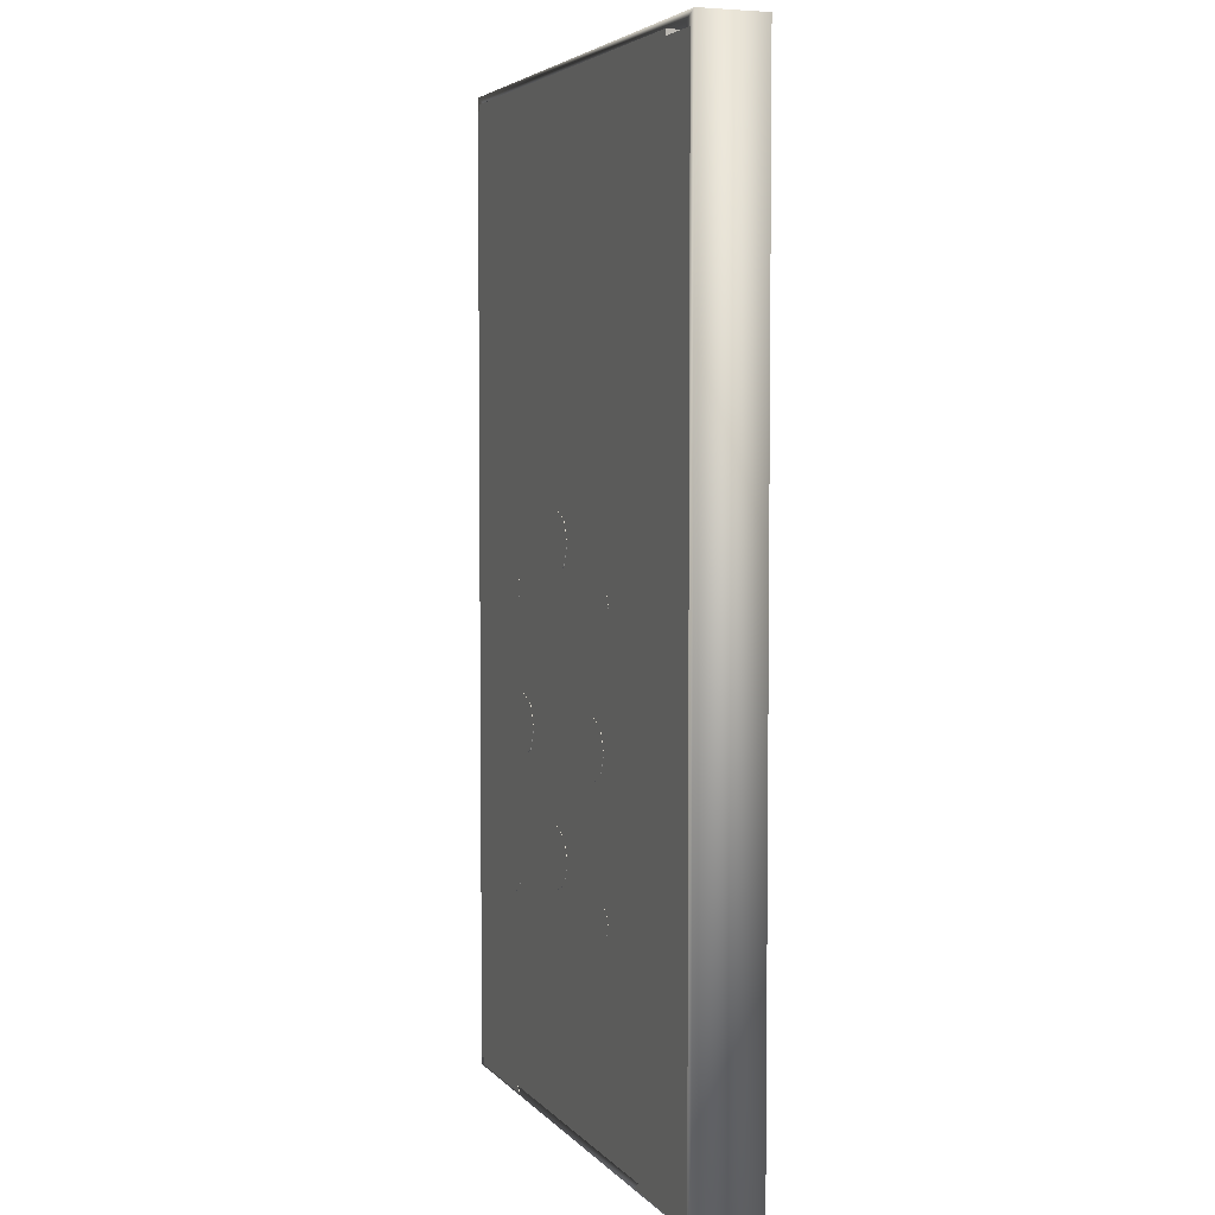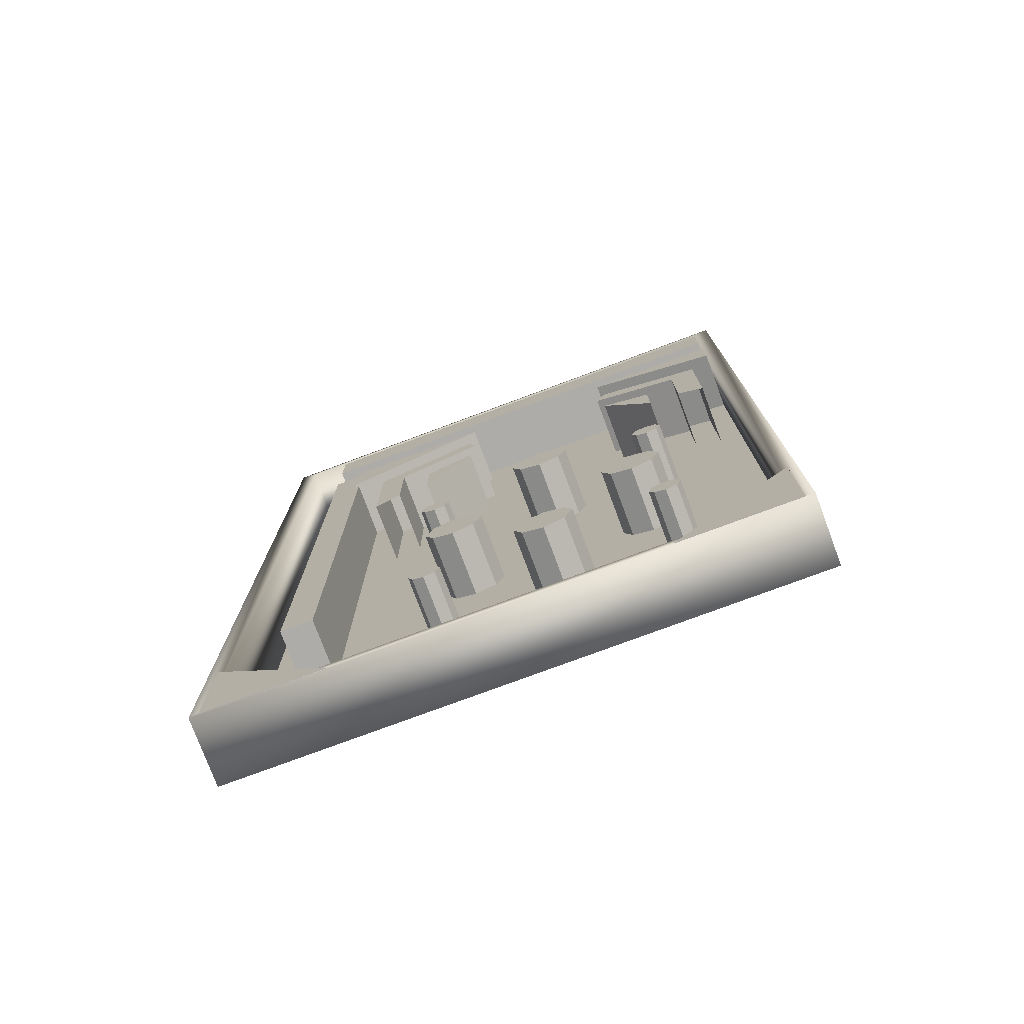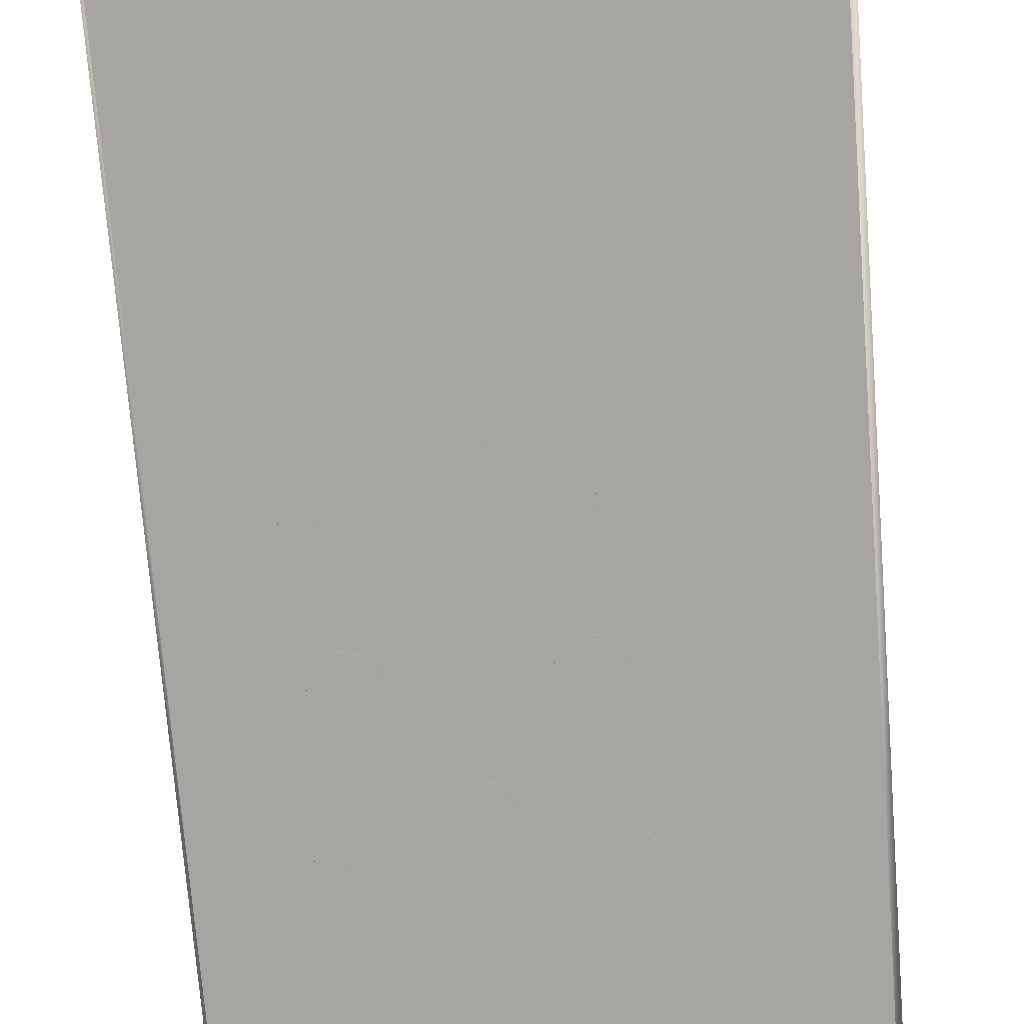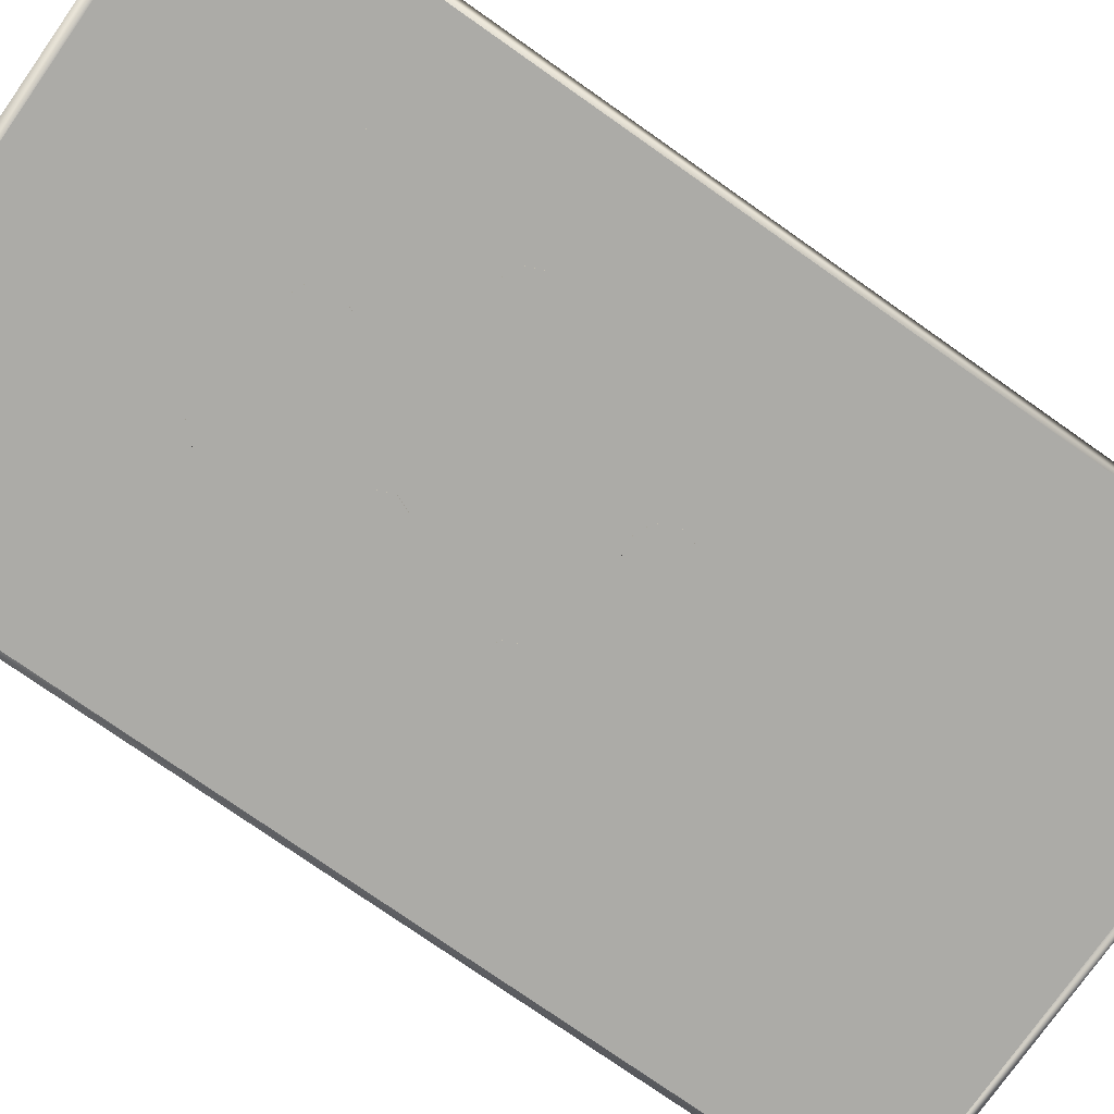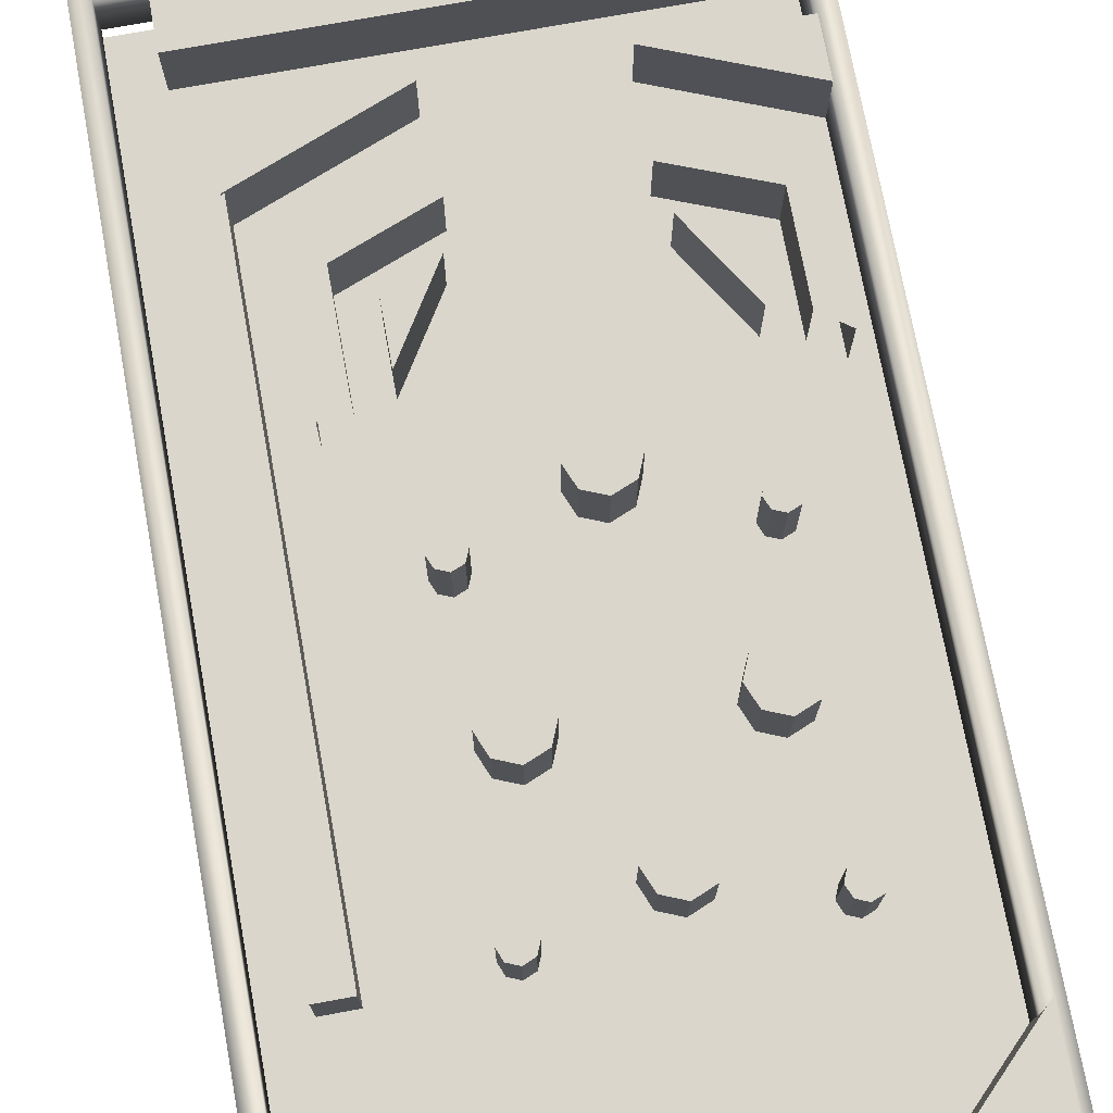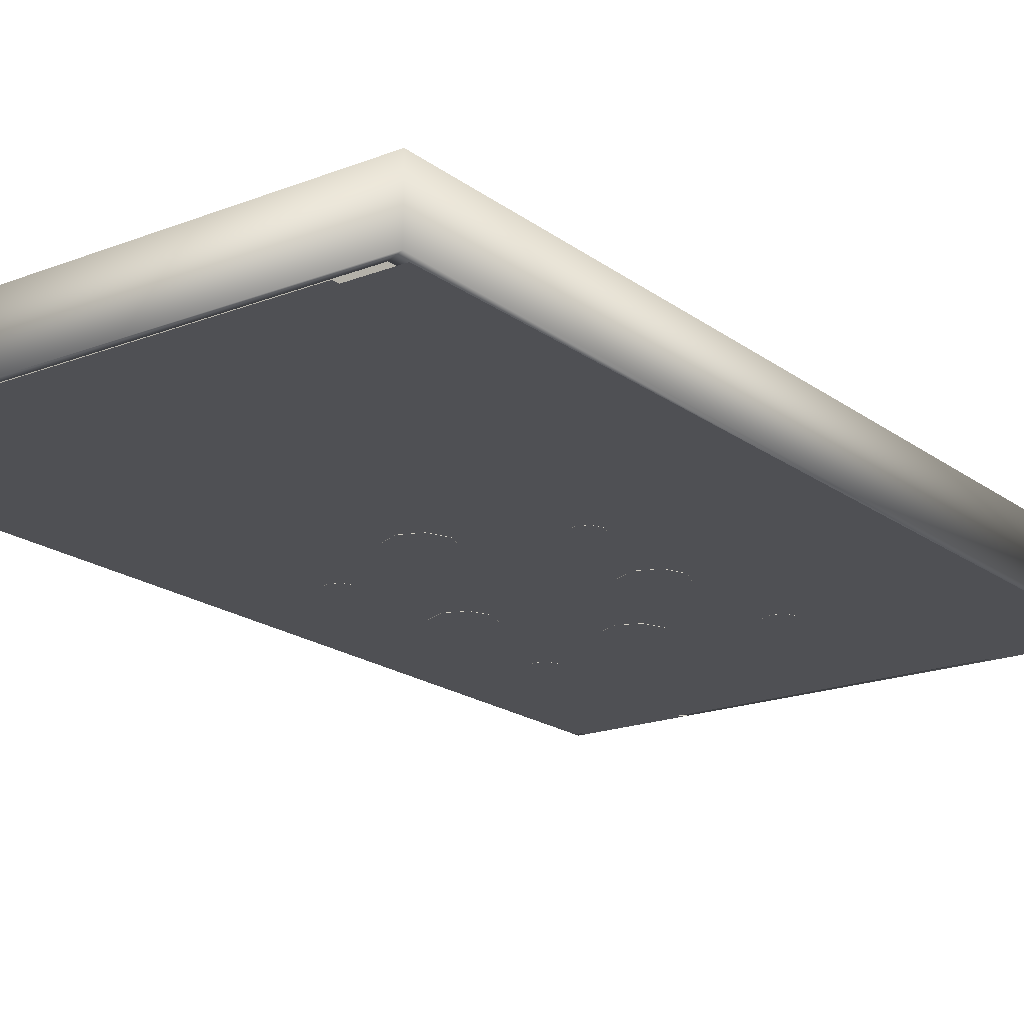
<metadata>
{"format":"obj","ext":"obj","renderer":"f3d","projection":"perspective","resolution":1024,"background":"white","views":[{"elev":4.4,"azim":69.5,"up":"+Z"},{"elev":-77.0,"azim":-159.6,"up":"+Z"},{"elev":-73.6,"azim":4.5,"up":"+Y"},{"elev":-76.3,"azim":-125.1,"up":"+Y"},{"elev":73.9,"azim":169.6,"up":"+Y"},{"elev":-19.1,"azim":36.3,"up":"+Y"}]}
</metadata>
<code>
o Cube.004_Cube.007
v -16.56 -1.278 -35.27
v -16.56 3.595 -35.27
v -8.152 3.595 -35.27
v -8.152 -1.278 -35.27
v -16.56 -1.278 -26.86
v -16.56 3.595 -26.86
v 22.91 -1.278 -35.27
v 14.5 -1.278 -35.27
v 14.5 3.595 -35.27
v 22.91 3.595 -35.27
v 22.91 -1.278 -26.86
v 22.91 3.595 -26.86
v -16.84 -1.293 30.93
v -16.84 3.442 30.93
v 19.23 3.442 30.93
v 19.23 -1.293 30.93
v 19.23 3.442 35.18
v 19.23 -1.293 35.18
v -16.84 3.442 35.18
v -16.84 -1.293 35.18
v 16.96 -1.209 26.89
v 16.96 3.289 26.89
v 16.96 3.289 -20.72
v 16.96 -1.209 -20.72
v 19.34 3.289 -20.72
v 19.34 -1.209 -20.72
v 19.34 3.289 26.89
v 19.34 -1.209 26.89
v 17.17 -1.198 26.81
v 17.17 3.515 26.81
v 5.919 3.515 26.81
v 5.919 -1.198 26.81
v 17.17 -1.198 22.26
v 17.17 3.515 22.26
v 6.363 -1.23 21.79
v 14.24 -1.23 18.61
v 14.24 3.547 18.61
v 6.363 3.547 21.79
v 5.631 -1.23 19.98
v 5.631 3.547 19.98
v 12.26 3.547 17.36
v 12.26 -1.23 17.36
v 14.24 3.547 8.792
v 12.26 3.547 10.24
v 12.26 -1.23 10.24
v 14.24 -1.23 8.792
v 6.156 3.467 16.9
v 9.864 3.467 15.1
v 9.864 3.467 10.95
v 9.864 -1.283 10.95
v 9.864 -1.283 15.1
v 6.156 -1.283 16.9
v -17.18 -1.198 26.81
v -5.919 -1.198 26.81
v -5.919 3.515 26.81
v -17.18 3.515 26.81
v -17.18 -1.198 22.26
v -17.18 3.515 22.26
v -6.363 -1.23 21.79
v -6.363 3.547 21.79
v -14.24 3.547 18.61
v -14.24 -1.23 18.61
v -5.631 -1.23 19.98
v -12.26 -1.23 17.36
v -12.26 3.547 17.36
v -5.631 3.547 19.98
v -12.26 3.547 10.24
v -14.24 3.547 8.792
v -12.26 -1.23 10.24
v -14.24 -1.23 8.792
v -6.156 3.467 16.9
v -9.864 3.467 10.95
v -9.864 3.467 15.1
v -9.864 -1.283 10.95
v -6.156 -1.283 16.9
v -9.864 -1.283 15.1
v 5.348 -1.349 -7.113
v 6.912 -1.349 -6.465
v 6.912 3.539 -6.465
v 5.348 3.539 -7.113
v -5.348 3.539 -10.24
v -6.912 3.539 -10.89
v -8.475 3.539 -10.24
v -9.123 3.539 -8.677
v -8.475 3.539 -7.113
v -6.912 3.539 -6.465
v -5.348 3.539 -7.113
v -4.7 3.539 -8.677
v 0 -1.349 -19.12
v 0 3.539 -19.12
v 1.564 3.539 -18.47
v 1.564 -1.349 -18.47
v 6.912 -1.349 -10.89
v 8.475 -1.349 -10.24
v 9.123 -1.349 -8.677
v 8.475 -1.349 -7.113
v 4.7 -1.349 -8.677
v 5.348 -1.349 -10.24
v -8.475 -1.349 -7.113
v -9.123 -1.349 -8.677
v 2.211 3.539 -16.91
v 2.211 -1.349 -16.91
v 9.123 3.539 -8.677
v 8.475 3.539 -7.113
v -6.912 -1.349 -6.465
v 1.564 3.539 -15.34
v 1.564 -1.349 -15.34
v 5.348 3.539 -10.24
v 4.7 3.539 -8.677
v 8.475 3.539 -10.24
v 6.912 3.539 -10.89
v -5.348 -1.349 -7.113
v 0 3.539 -14.7
v 0 -1.349 -14.7
v -6.912 -1.349 -10.89
v -5.348 -1.349 -10.24
v -4.7 -1.349 -8.677
v -8.475 -1.349 -10.24
v -1.564 3.539 -15.34
v -1.564 -1.349 -15.34
v -2.211 3.539 -16.91
v -2.211 -1.349 -16.91
v -1.564 3.539 -18.47
v -1.564 -1.349 -18.47
v 0 -1.349 2.159
v 0 3.539 2.159
v 1.564 3.539 2.806
v 1.564 -1.349 2.806
v 2.211 3.539 4.37
v 2.211 -1.349 4.37
v 1.564 3.539 5.934
v 1.564 -1.349 5.934
v 0 3.539 6.581
v 0 -1.349 6.581
v -1.564 3.539 5.934
v -1.564 -1.349 5.934
v -2.211 3.539 4.37
v -2.211 -1.349 4.37
v -1.564 3.539 2.806
v -1.564 -1.349 2.806
v -8.76 -1.338 -0.3635
v -8.76 3.51 -0.3635
v -7.943 3.51 -0.02522
v -7.943 -1.338 -0.02522
v -7.605 3.51 0.7915
v -7.605 -1.338 0.7915
v -7.943 3.51 1.608
v -7.943 -1.338 1.608
v -8.76 3.51 1.946
v -8.76 -1.338 1.946
v -9.577 3.51 1.608
v -9.577 -1.338 1.608
v -9.915 3.51 0.7915
v -9.915 -1.338 0.7915
v -9.577 3.51 -0.02522
v -9.577 -1.338 -0.02522
v 8.76 -1.338 -0.3635
v 7.943 -1.338 -0.02522
v 7.943 3.51 -0.02522
v 8.76 3.51 -0.3635
v 7.605 -1.338 0.7915
v 7.605 3.51 0.7915
v 7.943 -1.338 1.608
v 7.943 3.51 1.608
v 8.76 -1.338 1.946
v 8.76 3.51 1.946
v 9.577 -1.338 1.608
v 9.577 3.51 1.608
v 9.915 -1.338 0.7915
v 9.915 3.51 0.7915
v 9.577 3.51 -0.02522
v 9.577 -1.338 -0.02522
v -8.76 -1.338 -20.77
v -8.76 3.51 -20.77
v -7.943 3.51 -20.43
v -7.943 -1.338 -20.43
v -7.605 3.51 -19.62
v -7.605 -1.338 -19.62
v -7.943 3.51 -18.8
v -7.943 -1.338 -18.8
v -8.76 3.51 -18.46
v -8.76 -1.338 -18.46
v -9.577 3.51 -18.8
v -9.577 -1.338 -18.8
v -9.915 3.51 -19.62
v -9.915 -1.338 -19.62
v -9.577 3.51 -20.43
v -9.577 -1.338 -20.43
v 8.76 -1.338 -20.77
v 7.943 -1.338 -20.43
v 7.943 3.51 -20.43
v 8.76 3.51 -20.77
v 7.605 -1.338 -19.62
v 7.605 3.51 -19.62
v 7.943 -1.338 -18.8
v 7.943 3.51 -18.8
v 8.76 -1.338 -18.46
v 8.76 3.51 -18.46
v 9.577 -1.338 -18.8
v 9.577 3.51 -18.8
v 9.915 -1.338 -19.62
v 9.915 3.51 -19.62
v 9.577 3.51 -20.43
v 9.577 -1.338 -20.43
v -16.97 -1.329 34.73
v 23.16 -1.329 34.73
v 23.16 -1.329 -34.73
v -16.97 -1.329 -34.73
v 22.34 -1.247 35.18
v 22.34 3.543 35.18
v 22.34 3.543 -34.49
v 22.34 -1.247 -34.49
v 23.57 3.543 -35.39
v -17.18 3.543 -35.39
v -15.95 3.543 -34.49
v -17.18 -1.247 -35.39
v 23.57 -1.247 -35.39
v -15.95 -1.247 -34.49
v -15.95 -1.247 35.18
v 23.57 -1.247 35.72
v -17.18 -1.247 35.72
v -15.95 3.543 35.18
v -17.18 3.543 35.72
v 23.57 3.543 35.72
f 2 4 1
f 5 2 1
f 2 6 3
f 1 4 5
f 4 6 5
f 8 10 7
f 7 12 11
f 10 9 12
f 7 11 8
f 8 12 9
f 14 16 13
f 15 18 16
f 17 20 18
f 20 14 13
f 18 13 16
f 15 19 17
f 21 23 24
f 23 26 24
f 25 28 26
f 27 21 28
f 26 21 24
f 23 27 25
f 30 32 29
f 33 30 29
f 30 34 31
f 29 32 33
f 32 34 33
f 35 37 38
f 40 42 39
f 35 42 36
f 38 41 40
f 37 44 41
f 35 40 39
f 42 44 45
f 36 43 37
f 36 45 46
f 47 48 49
f 50 51 52
f 49 51 50
f 48 52 51
f 47 50 52
f 54 56 53
f 57 56 58
f 56 55 58
f 53 57 54
f 54 58 55
f 59 61 62
f 64 66 63
f 64 59 62
f 60 65 61
f 67 61 65
f 59 66 60
f 64 67 65
f 68 62 61
f 62 69 64
f 71 72 73
f 74 75 76
f 76 72 74
f 75 73 76
f 74 71 75
f 77 79 80
f 84 86 88
f 89 91 92
f 96 97 98
f 85 100 99
f 92 101 102
f 95 104 96
f 86 99 105
f 102 106 107
f 79 110 111
f 112 86 105
f 106 114 107
f 112 99 116
f 117 87 112
f 113 120 114
f 83 115 118
f 116 88 117
f 119 122 120
f 121 113 90
f 115 81 116
f 121 124 122
f 96 79 78
f 84 118 100
f 123 89 124
f 107 120 92
f 97 80 109
f 93 110 94
f 98 109 108
f 93 108 111
f 94 103 95
f 125 127 128
f 128 129 130
f 130 131 132
f 132 133 134
f 133 136 134
f 135 138 136
f 137 133 126
f 137 140 138
f 139 125 140
f 134 136 140
f 142 144 141
f 144 145 146
f 145 148 146
f 147 150 148
f 149 152 150
f 151 154 152
f 153 149 142
f 153 156 154
f 155 141 156
f 150 152 156
f 158 160 157
f 158 162 159
f 163 162 161
f 165 164 163
f 167 166 165
f 169 168 167
f 166 171 160
f 172 170 169
f 157 171 172
f 165 163 158
f 173 175 176
f 175 178 176
f 177 180 178
f 179 182 180
f 181 184 182
f 183 186 184
f 185 181 174
f 185 188 186
f 187 173 188
f 182 184 188
f 189 191 192
f 193 191 190
f 195 194 193
f 197 196 195
f 199 198 197
f 201 200 199
f 198 202 192
f 204 202 201
f 189 203 204
f 197 195 190
f 206 208 205
f 2 3 4
f 5 6 2
f 4 3 6
f 8 9 10
f 7 10 12
f 8 11 12
f 14 15 16
f 15 17 18
f 17 19 20
f 20 19 14
f 18 20 13
f 15 14 19
f 21 22 23
f 23 25 26
f 25 27 28
f 27 22 21
f 26 28 21
f 23 22 27
f 30 31 32
f 33 34 30
f 32 31 34
f 35 36 37
f 40 41 42
f 35 39 42
f 38 37 41
f 37 43 44
f 35 38 40
f 42 41 44
f 36 46 43
f 36 42 45
f 49 48 51
f 48 47 52
f 47 49 50
f 54 55 56
f 57 53 56
f 54 57 58
f 59 60 61
f 64 65 66
f 64 63 59
f 60 66 65
f 67 68 61
f 59 63 66
f 64 69 67
f 68 70 62
f 62 70 69
f 76 73 72
f 75 71 73
f 74 72 71
f 77 78 79
f 88 81 82
f 82 83 88
f 84 85 86
f 86 87 88
f 88 83 84
f 89 90 91
f 98 93 94
f 94 95 96
f 96 78 77
f 77 97 96
f 98 94 96
f 85 84 100
f 92 91 101
f 95 103 104
f 86 85 99
f 102 101 106
f 111 108 109
f 109 80 79
f 79 104 103
f 103 110 79
f 111 109 79
f 112 87 86
f 106 113 114
f 118 115 116
f 116 117 112
f 112 105 99
f 99 100 118
f 118 116 99
f 117 88 87
f 113 119 120
f 83 82 115
f 116 81 88
f 119 121 122
f 101 91 90
f 90 123 121
f 121 119 113
f 113 106 101
f 101 90 113
f 115 82 81
f 121 123 124
f 96 104 79
f 84 83 118
f 123 90 89
f 124 89 92
f 92 102 107
f 107 114 120
f 120 122 124
f 124 92 120
f 97 77 80
f 93 111 110
f 98 97 109
f 93 98 108
f 94 110 103
f 125 126 127
f 128 127 129
f 130 129 131
f 132 131 133
f 133 135 136
f 135 137 138
f 129 127 126
f 126 139 137
f 137 135 133
f 133 131 129
f 129 126 133
f 137 139 140
f 139 126 125
f 140 125 128
f 128 130 132
f 132 134 140
f 136 138 140
f 140 128 132
f 142 143 144
f 144 143 145
f 145 147 148
f 147 149 150
f 149 151 152
f 151 153 154
f 145 143 142
f 142 155 153
f 153 151 149
f 149 147 145
f 145 142 149
f 153 155 156
f 155 142 141
f 156 141 144
f 144 146 148
f 148 150 156
f 152 154 156
f 156 144 148
f 158 159 160
f 158 161 162
f 163 164 162
f 165 166 164
f 167 168 166
f 169 170 168
f 160 159 162
f 162 164 160
f 166 168 170
f 170 171 166
f 160 164 166
f 172 171 170
f 157 160 171
f 158 157 172
f 172 169 167
f 167 165 158
f 163 161 158
f 158 172 167
f 173 174 175
f 175 177 178
f 177 179 180
f 179 181 182
f 181 183 184
f 183 185 186
f 177 175 174
f 174 187 185
f 185 183 181
f 181 179 177
f 177 174 181
f 185 187 188
f 187 174 173
f 188 173 180
f 176 178 180
f 180 182 188
f 184 186 188
f 173 176 180
f 189 190 191
f 193 194 191
f 195 196 194
f 197 198 196
f 199 200 198
f 201 202 200
f 192 191 194
f 194 196 198
f 198 200 202
f 202 203 192
f 192 194 198
f 204 203 202
f 189 192 203
f 190 189 199
f 204 201 199
f 199 197 190
f 195 193 190
f 189 204 199
f 206 207 208
f 210 212 209
f 214 211 213
f 216 212 218
f 209 221 219
f 215 223 222
f 220 212 217
f 223 216 221
f 211 218 212
f 218 221 216
f 215 219 218
f 217 224 220
f 222 209 219
f 214 217 216
f 210 223 224
f 224 221 220
f 224 211 210
f 210 211 212
f 214 215 211
f 216 217 212
f 209 220 221
f 215 214 223
f 220 209 212
f 223 214 216
f 211 215 218
f 218 219 221
f 215 222 219
f 217 213 224
f 222 210 209
f 214 213 217
f 210 222 223
f 224 223 221
f 224 213 211

</code>
